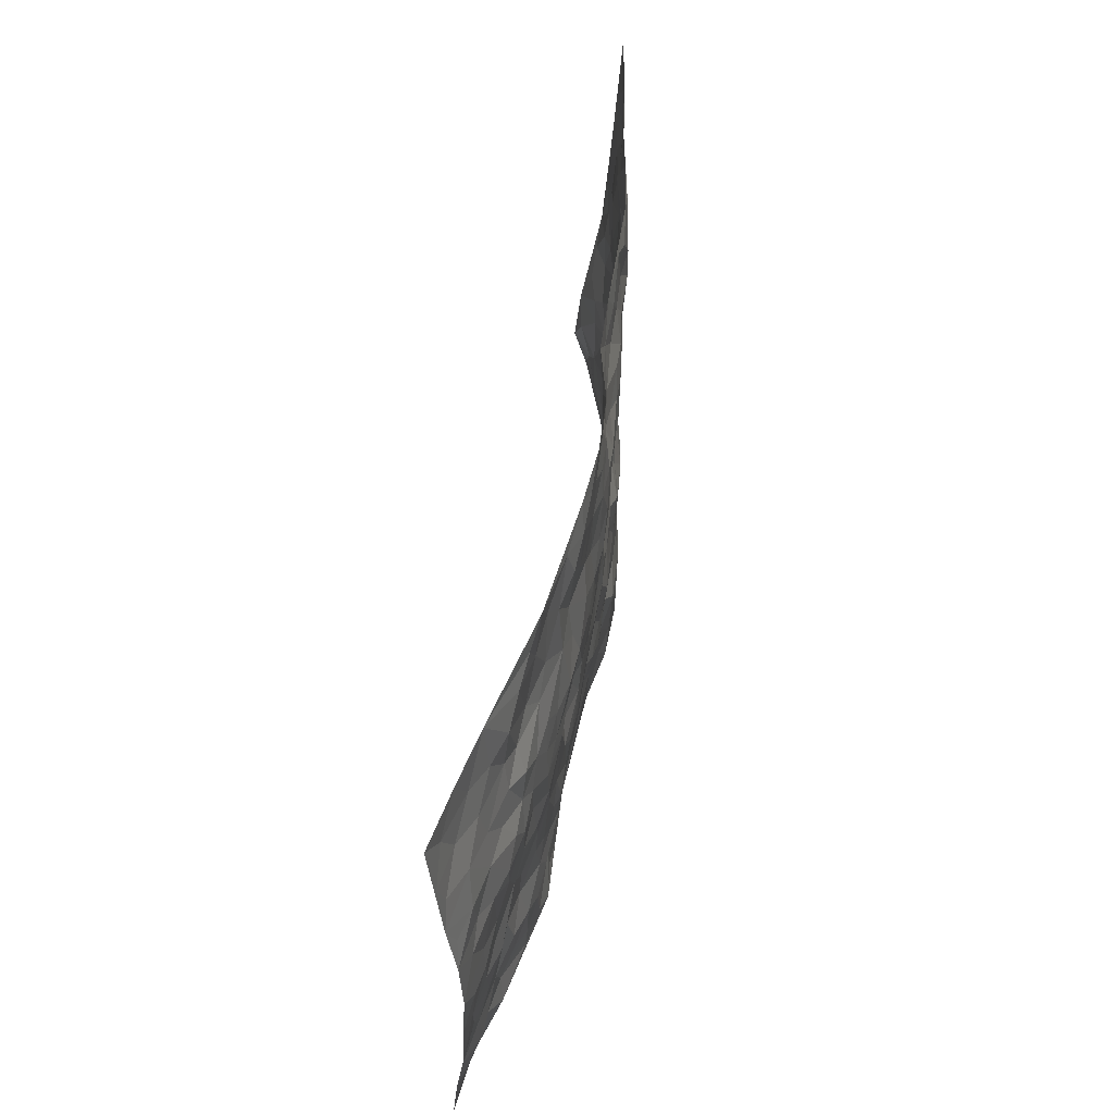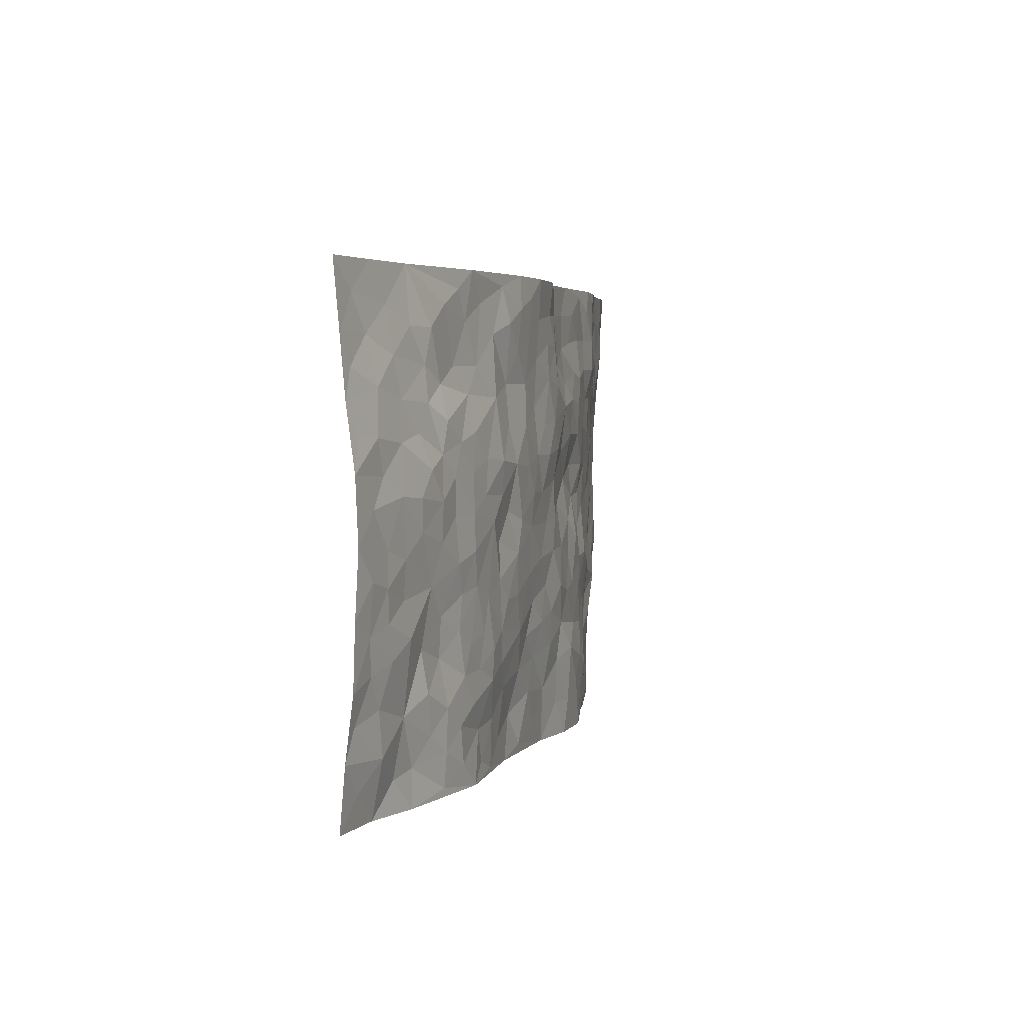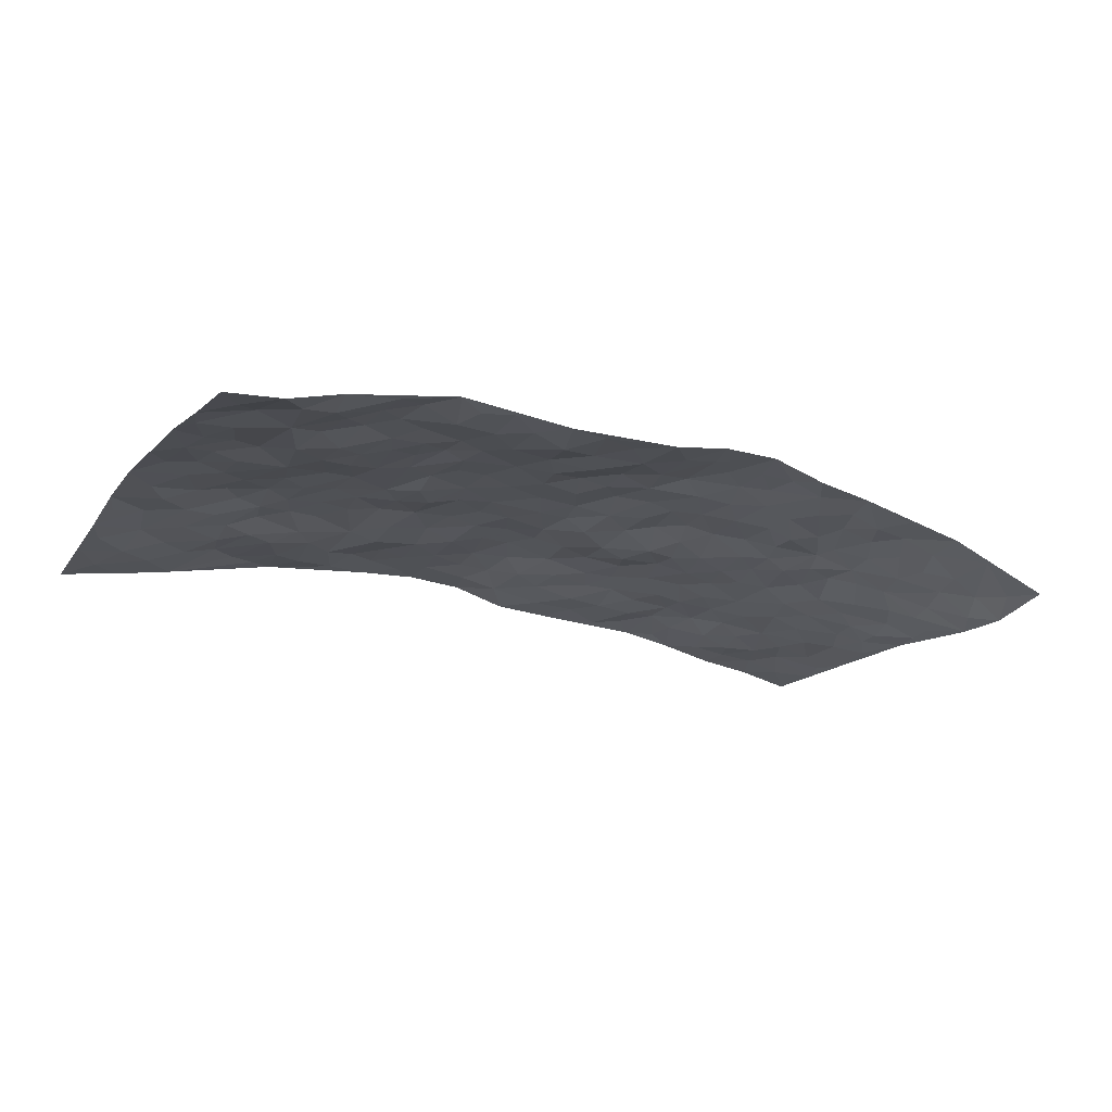
<metadata>
{"format":"obj","ext":"obj","renderer":"f3d","projection":"perspective","resolution":1024,"background":"white","views":[{"elev":53.5,"azim":-81.4,"up":"+Y"},{"elev":4.3,"azim":-75.4,"up":"+Y"},{"elev":-21.9,"azim":-30.2,"up":"+Z"}]}
</metadata>
<code>
v -0.9751 0.01265 -0.1025
v -0.9644 1.009 -0.112
v 0.9632 -0.0005293 -0.1223
v 0.9804 0.9905 -0.05887
v -0.7972 0.4019 -0.04206
v -0.9799 0.5111 -0.0636
v -0.859 0.3673 -0.04944
v -0.002201 0.0044 0.01508
v -0.9789 0.2598 -0.07499
v -0.9231 0.3481 -0.06347
v -0.7356 0.01076 -0.04717
v -0.9768 0.1363 -0.0913
v -0.7119 0.3013 -0.03642
v -0.853 0.01237 -0.08546
v -0.8422 0.2976 -0.04855
v -0.4949 0.008176 0.006546
v -0.9569 0.1982 -0.08127
v -0.2953 0.1715 0.009486
v -0.7788 0.3309 -0.03436
v -0.8632 0.1287 -0.0611
v -0.921 0.0743 -0.08838
v -0.7939 0.07408 -0.06528
v -0.6751 0.1349 -0.03017
v -0.7228 0.0837 -0.05212
v -0.8735 0.2166 -0.06403
v -0.91 0.2799 -0.06596
v -0.7698 0.1861 -0.05162
v -0.6956 0.218 -0.02781
v -0.8642 0.498 -0.04972
v -0.9799 0.386 -0.07047
v -0.7234 1.004 -0.06073
v -0.5396 0.2282 -0.002039
v 0.2598 0.1565 0.0446
v -0.9724 0.7595 -0.08761
v -0.3683 0.3972 0.02182
v -0.7778 0.7608 -0.05034
v -0.7925 0.8391 -0.06145
v -0.5835 0.4483 0.0001064
v -0.6007 0.613 -0.002605
v -0.4851 1.003 -0.001701
v -0.9522 0.6974 -0.07378
v -0.6628 0.5702 -0.007396
v -0.389 0.7582 0.01948
v -0.5117 0.2852 0.002204
v -0.4622 0.23 0.006033
v -0.499 0.1676 0.005047
v -0.4487 0.6419 0.01897
v -0.3674 0.5641 0.0269
v 0.166 0.4748 0.03655
v -0.3358 0.2251 0.01692
v -0.2105 0.6136 0.04218
v -0.376 0.6336 0.03231
v -0.3048 0.06335 -0.0009433
v -0.6269 0.7181 -0.009353
v -0.3976 0.1988 0.01457
v -0.8693 0.6273 -0.05558
v -0.03831 0.3502 0.03416
v 0.05666 0.3407 0.04677
v 0.2985 0.45 0.02661
v -0.0949 0.5539 0.04151
v -0.1654 0.5586 0.04274
v 0.0932 0.6313 0.03653
v -0.6335 0.3532 -0.02196
v -0.7497 0.5826 -0.02106
v -0.9425 0.8198 -0.0894
v -0.5642 0.1356 -0.003041
v -0.3712 0.01813 0.00197
v -0.7956 0.4755 -0.03794
v -0.6213 0.1794 -0.01225
v -0.6166 0.02596 -0.02101
v -0.2476 0.007479 -0.001489
v -0.6192 0.09545 -0.0154
v -0.551 0.05991 -0.001751
v -0.4354 0.04339 0.0007889
v -0.4546 0.11 -4.802e-05
v -0.888 0.6959 -0.05849
v -0.9604 0.8841 -0.09885
v -0.7372 0.5176 -0.02455
v 0.005094 0.998 0.03993
v -0.8005 0.6839 -0.04334
v -0.5638 0.3208 -0.005601
v -0.5148 0.4663 0.01304
v 0.006792 0.5733 0.04126
v -0.04934 0.485 0.03814
v 0.002971 0.4214 0.04194
v -0.1262 0.1317 0.01764
v -0.5692 0.677 0.0005091
v -0.9139 0.5725 -0.05816
v -0.7297 0.6986 -0.03466
v -0.4512 0.3016 0.01234
v -0.6317 0.2744 -0.02653
v -0.501 0.6944 0.009821
v -0.1734 0.4878 0.03741
v -0.2636 0.4394 0.03249
v -0.6468 0.6566 -0.01315
v -0.01174 0.1198 0.02139
v -0.4164 0.515 0.0233
v -0.3451 0.2921 0.01982
v -0.2413 0.507 0.03514
v -0.1812 0.385 0.03322
v -0.9768 0.6356 -0.06984
v -0.7057 0.6314 -0.01511
v -0.8128 0.5891 -0.03756
v -0.3653 0.1157 0.003113
v -0.5231 0.5388 0.01275
v -0.6837 0.414 -0.02497
v -0.1305 0.3272 0.02959
v -0.1499 0.2532 0.01989
v -0.5184 0.6177 0.01075
v 0.1117 0.7294 0.04388
v -0.004738 0.2165 0.03776
v -0.07408 0.2754 0.03556
v 0.003945 0.2899 0.03778
v -0.4311 0.3682 0.01514
v -0.1977 0.1882 0.01517
v -0.6554 0.4953 -0.01069
v -0.5581 0.387 -0.002458
v -0.494 0.3966 0.009736
v -0.3075 0.5285 0.02192
v -0.26 0.3535 0.03084
v -0.356 0.4712 0.01647
v -0.2273 0.2742 0.02654
v -0.09114 0.4137 0.03808
v -0.5954 0.5382 -0.003656
v -0.09267 0.2016 0.02002
v -0.2149 0.09901 -0.003207
v -0.4016 0.2624 0.01928
v -0.9286 0.4479 -0.05523
v -0.868 0.4306 -0.04758
v 0.09225 0.4237 0.03876
v 0.2084 0.2377 0.03947
v 0.08226 0.5176 0.03012
v 0.01964 0.4896 0.04155
v 0.1668 0.3938 0.0365
v 0.7913 0.491 -0.04225
v 0.2211 0.4347 0.04285
v 0.2671 0.3133 0.03784
v 0.1606 0.5678 0.02534
v 0.1249 0.9967 0.01221
v -0.2933 0.6231 0.03778
v 0.4286 0.8772 0.01242
v 0.4944 0.9953 0.009638
v -0.2125 0.7837 0.03365
v -0.05541 0.8654 0.04294
v -0.3234 0.3521 0.02662
v -0.4601 0.5712 0.01843
v -0.07595 0.05624 0.01454
v -0.1604 0.02676 0.005596
v 0.1197 0.002249 0.03968
v 0.01681 0.8608 0.04154
v -0.0146 0.7017 0.05039
v 0.4205 0.1943 0.01534
v 0.3419 0.2886 0.02882
v 0.5935 0.5225 -0.005056
v 0.5268 0.5435 0.002635
v 0.4532 0.1325 0.008522
v 0.5217 0.2245 0.004932
v 0.4164 0.3594 0.02528
v 0.02429 0.6422 0.04824
v -0.05831 0.6297 0.04921
v -0.1448 0.7319 0.03568
v -0.08498 0.6954 0.04451
v -0.05779 0.7929 0.04636
v -0.1357 0.6353 0.04295
v 0.02401 0.776 0.04741
v 0.2483 0.9958 0.009946
v -0.01542 0.9271 0.03759
v -0.2676 0.8491 0.0328
v -0.1972 0.8826 0.03813
v -0.3135 0.7839 0.01881
v -0.2403 1.002 0.03182
v -0.2275 0.6993 0.04004
v -0.3168 0.7034 0.02636
v -0.1377 0.8318 0.03813
v -0.1179 0.9998 0.04332
v 0.2211 0.7447 0.03496
v 0.1761 0.6663 0.03964
v 0.329 0.5926 0.0284
v 0.2617 0.5219 0.02107
v 0.2689 0.6641 0.03513
v 0.4278 0.7415 0.01696
v 0.3589 0.6807 0.02709
v 0.2893 0.7315 0.03434
v 0.07147 0.928 0.026
v 0.08121 0.8226 0.03081
v 0.1484 0.8567 0.02409
v 0.2537 0.8707 0.01604
v 0.3255 0.7914 0.02843
v 0.2335 0.5953 0.02155
v -0.8714 0.8759 -0.08579
v -0.6774 0.8228 -0.03766
v -0.8634 0.784 -0.06622
v -0.8433 1.007 -0.08768
v -0.9089 0.9489 -0.0993
v -0.7997 0.9287 -0.07459
v -0.726 0.892 -0.05203
v -0.6007 0.9351 -0.02284
v -0.6579 0.8921 -0.03121
v -0.6847 0.7529 -0.02962
v -0.5563 0.8193 -0.02069
v -0.6182 0.7865 -0.0266
v -0.5069 0.9055 -0.01016
v -0.3885 0.8823 0.01292
v -0.5404 0.9651 -0.01394
v -0.4616 0.8205 -0.0006392
v -0.4383 0.9407 0.0006645
v -0.3413 0.9768 0.01969
v -0.5095 0.7657 -0.004148
v -0.3187 0.905 0.0303
v -0.2562 0.9338 0.03699
v 0.1591 0.7837 0.03015
v 0.258 0.8028 0.0297
v 0.191 0.9313 0.01316
v 0.397 0.8096 0.02049
v 0.3408 0.878 0.01606
v 0.3855 0.9798 0.01186
v 0.292 0.9351 0.01595
v 0.4459 0.9453 0.01649
v 0.3821 0.4911 0.01789
v 0.3271 0.5271 0.01998
v 0.4865 0.6009 0.0117
v 0.4354 0.6618 0.01929
v 0.4081 0.5855 0.0171
v 0.3528 0.1884 0.03038
v 0.4824 0.3316 0.01096
v 0.4612 0.5193 0.009799
v 0.3491 0.387 0.0346
v -0.1212 0.9161 0.04054
v -0.1802 0.9602 0.04053
v 0.3204 0.1316 0.0397
v 0.6063 0.01085 -0.02175
v 0.2014 0.3339 0.03938
v 0.2728 0.3847 0.03939
v 0.5819 0.2446 -0.007225
v 0.7383 0.9924 -0.02723
v 0.9569 0.2461 -0.1371
v 0.4968 0.8088 0.01881
v 0.719 0.4825 -0.02503
v 0.4921 0.7437 0.01092
v 0.9732 0.4922 -0.09393
v 0.6665 0.2901 -0.02469
v 0.5112 0.4647 0.006438
v 0.7721 0.3062 -0.05302
v 0.5621 0.4119 -0.005304
v 0.4848 -0.001097 0.0001353
v 0.08891 0.253 0.03916
v 0.5014 0.07389 -0.001274
v 0.1341 0.3198 0.04168
v 0.4165 0.2647 0.01781
v 0.8608 0.2603 -0.09098
v 0.6433 0.4577 -0.00882
v 0.5727 0.07879 -0.01844
v 0.4504 0.4229 0.01149
v 0.6082 0.3679 -0.00599
v 0.2868 0.2319 0.03626
v 0.4773 0.269 0.004055
v 0.2634 0.07721 0.04364
v 0.3631 0.001013 0.01672
v 0.2433 0.0004544 0.04426
v 0.1999 0.114 0.04815
v 0.06704 0.1709 0.0342
v 0.1434 0.1904 0.04972
v 0.6082 0.144 -0.01802
v 0.7731 0.418 -0.04843
v 0.7389 0.217 -0.05636
v 0.6455 0.07684 -0.02654
v 0.6703 0.38 -0.01313
v 0.7153 0.3348 -0.03334
v 0.873 0.3215 -0.09363
v 0.7454 0.5619 -0.03562
v 0.6847 0.1415 -0.0407
v 0.753 0.1455 -0.06208
v 0.8328 0.3625 -0.07037
v 0.9283 0.3443 -0.1087
v 0.8813 0.432 -0.0732
v 0.5831 0.3092 0.002698
v 0.8067 0.1017 -0.0826
v 0.3315 0.06141 0.03619
v 0.4087 0.06648 0.01792
v 0.0693 0.07868 0.03114
v 0.1407 0.0724 0.04307
v 0.9787 0.7419 -0.07506
v 0.7232 0.07451 -0.05054
v 0.6507 0.212 -0.02682
v 0.951 0.4179 -0.1014
v 0.9025 0.5024 -0.07827
v 0.7983 0.246 -0.07029
v 0.5303 0.1452 -0.001954
v 0.7277 -0.002932 -0.04334
v 0.5041 0.3908 0.006282
v 0.9224 0.06098 -0.1162
v 0.9493 0.1212 -0.1502
v 0.826 0.1763 -0.08582
v 0.8818 0.1211 -0.1053
v 0.8191 0.005564 -0.07491
v 0.9138 0.1846 -0.1296
v 0.6667 0.5509 -0.02308
v 0.6926 0.6276 -0.02845
v 0.588 0.632 -0.005428
v 0.8261 0.6849 -0.05332
v 0.6352 0.7669 -0.01015
v 0.955 0.6171 -0.08006
v 0.7674 0.6357 -0.04359
v 0.855 0.5883 -0.05609
v 0.7361 0.7381 -0.02887
v 0.845 0.5239 -0.05735
v 0.9143 0.5667 -0.07204
v 0.892 0.6524 -0.06326
v 0.6423 0.6878 -0.01744
v 0.5691 0.7201 -0.001028
v 0.5127 0.6713 0.004921
v 0.857 0.8443 -0.03866
v 0.714 0.8657 -0.03309
v 0.8143 0.7699 -0.04185
v 0.8993 0.7701 -0.05541
v 0.783 0.8377 -0.03668
v 0.9767 0.8662 -0.06632
v 0.6967 0.7972 -0.02573
v 0.9556 0.8034 -0.06478
v 0.7451 0.9253 -0.02809
v 0.8595 0.9901 -0.03883
v 0.6166 0.9946 -0.005783
v 0.8245 0.918 -0.03359
v 0.9096 0.9198 -0.05024
v 0.6648 0.9299 -0.0196
v 0.5616 0.898 0.0041
v 0.4971 0.8784 0.01847
v 0.5559 0.9666 0.006656
v 0.5755 0.8181 0.008121
v 0.6391 0.8561 -0.01572
f 29 6 128
f 12 21 20
f 26 10 9
f 55 45 46
f 27 19 15
f 26 9 17
f 101 6 88
f 12 1 21
f 7 15 19
f 125 86 96
f 84 123 85
f 129 29 128
f 25 27 15
f 12 20 17
f 73 75 66
f 22 14 11
f 26 17 25
f 9 12 17
f 25 15 26
f 5 129 7
f 52 146 48
f 55 18 50
f 7 19 5
f 20 27 25
f 124 82 105
f 41 76 34
f 20 14 22
f 14 20 21
f 14 21 1
f 24 22 11
f 24 27 22
f 72 66 69
f 69 32 91
f 70 24 11
f 24 23 27
f 17 20 25
f 27 20 22
f 10 15 7
f 10 26 15
f 23 28 27
f 27 13 19
f 28 23 69
f 13 27 28
f 119 121 94
f 10 7 129
f 6 30 128
f 9 10 30
f 36 192 80
f 80 102 89
f 118 81 44
f 64 103 78
f 115 126 86
f 45 32 46
f 91 63 13
f 129 68 29
f 95 87 54
f 95 54 199
f 202 40 204
f 82 97 105
f 29 88 6
f 18 55 104
f 148 126 71
f 38 82 124
f 50 18 122
f 117 82 38
f 5 19 106
f 82 117 118
f 80 64 102
f 127 45 55
f 194 77 190
f 98 35 114
f 39 124 105
f 127 50 98
f 106 19 13
f 66 75 46
f 39 95 42
f 63 117 38
f 95 89 102
f 101 56 76
f 51 140 99
f 18 53 126
f 62 83 132
f 45 127 90
f 112 113 57
f 103 29 68
f 130 85 58
f 109 39 105
f 35 94 121
f 113 246 58
f 151 165 163
f 120 100 94
f 114 127 98
f 192 190 65
f 95 39 87
f 36 191 37
f 67 104 74
f 56 101 88
f 13 63 106
f 192 34 76
f 268 241 243
f 108 115 125
f 93 84 60
f 133 84 85
f 156 288 157
f 101 76 41
f 80 103 64
f 105 97 146
f 99 61 51
f 92 109 47
f 125 96 111
f 158 227 153
f 75 104 55
f 69 66 32
f 81 91 32
f 106 78 68
f 42 64 78
f 77 34 65
f 24 70 72
f 75 73 16
f 16 71 67
f 2 34 77
f 13 28 91
f 103 56 88
f 56 80 76
f 72 69 23
f 11 16 70
f 16 73 70
f 16 67 74
f 115 18 126
f 24 72 23
f 73 72 70
f 16 74 75
f 72 73 66
f 32 45 44
f 84 83 60
f 66 46 32
f 78 106 116
f 117 63 81
f 67 53 104
f 103 68 78
f 69 91 28
f 36 80 89
f 106 38 116
f 106 68 5
f 81 118 117
f 62 132 138
f 32 44 81
f 53 67 71
f 57 58 85
f 123 100 107
f 93 60 61
f 33 230 224
f 8 96 147
f 132 133 130
f 140 48 119
f 93 100 123
f 122 98 50
f 164 60 160
f 53 71 126
f 125 112 108
f 193 194 195
f 75 55 46
f 63 91 81
f 56 103 80
f 196 198 31
f 18 104 53
f 121 48 97
f 38 106 63
f 118 97 82
f 97 35 121
f 51 172 140
f 130 134 49
f 87 39 109
f 288 252 263
f 97 114 35
f 47 43 92
f 57 113 58
f 248 130 58
f 34 101 41
f 114 90 127
f 116 124 42
f 145 94 35
f 118 114 97
f 167 79 175
f 98 145 35
f 85 123 57
f 43 47 52
f 199 36 89
f 42 78 116
f 159 83 62
f 88 29 103
f 74 104 75
f 118 44 90
f 173 140 172
f 42 95 102
f 190 192 37
f 65 190 77
f 89 95 199
f 125 111 112
f 92 87 109
f 18 115 122
f 177 180 176
f 112 57 107
f 109 105 146
f 93 94 100
f 285 286 275
f 96 86 147
f 137 232 131
f 57 123 107
f 87 92 208
f 49 134 136
f 132 130 49
f 161 164 162
f 50 127 55
f 122 108 107
f 122 107 100
f 48 140 52
f 118 90 114
f 99 119 94
f 123 84 93
f 36 37 192
f 48 121 119
f 120 122 100
f 39 42 124
f 38 124 116
f 248 58 246
f 44 45 90
f 98 122 120
f 146 52 47
f 94 93 99
f 168 209 170
f 212 183 188
f 202 197 200
f 42 102 64
f 107 108 112
f 99 93 61
f 8 280 96
f 112 111 113
f 125 115 86
f 115 108 122
f 128 30 10
f 5 68 129
f 10 129 128
f 132 49 138
f 83 84 133
f 130 133 85
f 83 133 132
f 248 134 130
f 156 152 224
f 151 110 165
f 212 186 211
f 153 224 249
f 254 251 244
f 246 261 262
f 225 158 249
f 49 136 179
f 185 184 150
f 214 188 181
f 181 188 182
f 161 163 174
f 143 170 172
f 110 211 185
f 184 79 167
f 174 228 169
f 62 110 159
f 163 150 144
f 210 169 229
f 170 143 168
f 176 211 110
f 98 120 145
f 94 145 120
f 48 146 97
f 109 146 47
f 148 86 126
f 147 86 148
f 71 8 148
f 8 147 148
f 244 276 254
f 232 136 134
f 174 143 161
f 60 83 160
f 163 162 151
f 159 160 83
f 261 281 262
f 259 281 149
f 219 220 59
f 246 113 111
f 33 255 131
f 157 256 152
f 137 255 153
f 230 278 279
f 262 260 33
f 154 155 242
f 131 255 137
f 248 131 232
f 281 280 149
f 259 258 278
f 220 179 59
f 159 151 160
f 162 160 151
f 164 61 60
f 228 174 144
f 144 174 163
f 159 110 151
f 161 172 164
f 186 184 185
f 161 162 163
f 61 164 51
f 160 162 164
f 187 217 213
f 150 163 165
f 205 202 200
f 79 184 139
f 170 43 173
f 174 169 143
f 161 143 172
f 167 144 150
f 176 180 183
f 172 170 173
f 223 226 221
f 185 150 165
f 99 140 119
f 207 206 203
f 172 51 164
f 43 52 173
f 173 52 140
f 167 175 228
f 228 229 169
f 210 168 169
f 177 110 62
f 189 138 179
f 62 138 177
f 136 232 233
f 181 182 222
f 150 184 167
f 178 180 189
f 49 179 138
f 177 138 189
f 180 178 182
f 178 179 220
f 307 308 304
f 222 223 221
f 215 187 188
f 176 183 212
f 187 213 186
f 214 215 188
f 185 211 186
f 237 181 239
f 182 188 183
f 110 185 165
f 216 215 141
f 211 176 212
f 182 183 180
f 176 110 177
f 213 184 186
f 178 189 179
f 177 189 180
f 195 190 37
f 197 198 200
f 195 194 190
f 34 192 65
f 80 192 76
f 37 196 195
f 194 2 77
f 193 2 194
f 196 37 191
f 31 193 195
f 198 196 191
f 31 195 196
f 199 201 191
f 197 204 31
f 198 191 201
f 31 198 197
f 201 199 54
f 36 199 191
f 54 208 201
f 208 43 205
f 208 54 87
f 198 201 200
f 206 205 203
f 43 170 203
f 210 207 209
f 40 202 206
f 31 204 40
f 197 202 204
f 208 205 200
f 43 203 205
f 205 206 202
f 203 209 207
f 171 40 207
f 40 206 207
f 208 200 201
f 43 208 92
f 170 209 203
f 168 143 169
f 207 210 171
f 168 210 209
f 188 187 212
f 212 187 186
f 166 139 213
f 184 213 139
f 237 214 181
f 215 214 141
f 216 141 218
f 213 217 166
f 142 166 216
f 217 216 166
f 187 215 217
f 216 217 215
f 237 141 214
f 142 216 218
f 223 222 182
f 179 136 59
f 223 220 219
f 267 238 251
f 237 327 141
f 223 182 178
f 158 290 253
f 220 223 178
f 59 233 227
f 233 59 136
f 248 246 131
f 153 249 158
f 251 254 267
f 223 219 226
f 111 261 246
f 297 251 238
f 276 256 157
f 167 228 144
f 229 228 175
f 175 171 229
f 229 171 210
f 260 257 33
f 265 271 272
f 266 289 283
f 269 243 250
f 249 224 152
f 266 283 271
f 227 233 137
f 253 227 158
f 325 313 320
f 135 264 275
f 310 329 239
f 270 298 297
f 249 256 225
f 275 273 269
f 311 222 221
f 155 154 299
f 234 276 157
f 310 311 299
f 222 239 181
f 221 226 155
f 266 263 252
f 242 290 244
f 264 273 275
f 273 264 243
f 242 244 154
f 276 290 225
f 288 234 157
f 240 282 302
f 275 286 306
f 225 290 158
f 234 263 284
f 241 254 276
f 233 232 137
f 137 153 227
f 264 135 238
f 244 251 154
f 260 259 257
f 227 253 219
f 33 224 255
f 154 297 299
f 240 302 307
f 297 154 251
f 264 268 243
f 253 226 219
f 271 284 263
f 277 294 293
f 290 242 253
f 241 234 284
f 59 227 219
f 242 155 226
f 252 245 231
f 157 152 156
f 257 230 33
f 152 256 249
f 278 230 257
f 262 33 131
f 224 153 255
f 259 278 257
f 134 248 232
f 230 279 224
f 96 261 111
f 261 96 280
f 280 281 261
f 246 262 131
f 252 247 245
f 268 267 241
f 283 277 272
f 288 247 252
f 275 274 285
f 295 291 294
f 267 268 264
f 263 234 288
f 309 310 299
f 290 276 244
f 283 272 271
f 267 254 241
f 265 243 241
f 236 240 285
f 297 238 270
f 303 305 298
f 241 276 234
f 221 155 299
f 272 277 293
f 250 243 287
f 286 285 240
f 284 271 265
f 271 263 266
f 295 3 291
f 225 256 276
f 241 284 265
f 289 266 231
f 3 292 291
f 321 235 323
f 293 294 296
f 279 278 258
f 245 279 258
f 279 156 224
f 260 281 259
f 280 8 149
f 262 281 260
f 231 266 252
f 267 264 238
f 306 304 270
f 283 289 295
f 243 269 273
f 236 269 250
f 294 292 296
f 274 236 285
f 269 274 275
f 250 287 293
f 245 289 231
f 236 274 269
f 156 279 247
f 242 226 253
f 247 279 245
f 243 265 287
f 288 156 247
f 265 272 293
f 296 292 236
f 293 287 265
f 295 294 277
f 277 283 295
f 236 250 296
f 289 3 295
f 292 294 291
f 293 296 250
f 300 304 308
f 325 320 235
f 329 330 326
f 270 304 303
f 270 303 298
f 309 305 301
f 135 306 270
f 299 297 298
f 298 309 299
f 238 135 270
f 300 314 305
f 303 300 305
f 304 306 307
f 300 303 304
f 282 319 315
f 322 325 235
f 275 306 135
f 307 306 286
f 240 307 286
f 308 307 302
f 302 282 308
f 308 282 315
f 305 309 298
f 310 309 301
f 310 301 329
f 310 239 311
f 222 311 239
f 299 311 221
f 319 312 315
f 312 323 316
f 301 305 318
f 305 314 316
f 300 308 315
f 316 314 312
f 312 314 315
f 315 314 300
f 323 312 324
f 316 313 318
f 282 4 317
f 330 313 325
f 4 321 324
f 235 320 323
f 282 317 319
f 312 319 317
f 326 325 322
f 316 320 313
f 316 318 305
f 142 218 327
f 327 218 141
f 316 323 320
f 324 312 317
f 4 324 317
f 321 323 324
f 318 313 330
f 328 326 322
f 326 327 329
f 329 327 237
f 326 328 327
f 322 142 328
f 327 328 142
f 329 237 239
f 301 318 330
f 326 330 325
f 330 329 301

</code>
